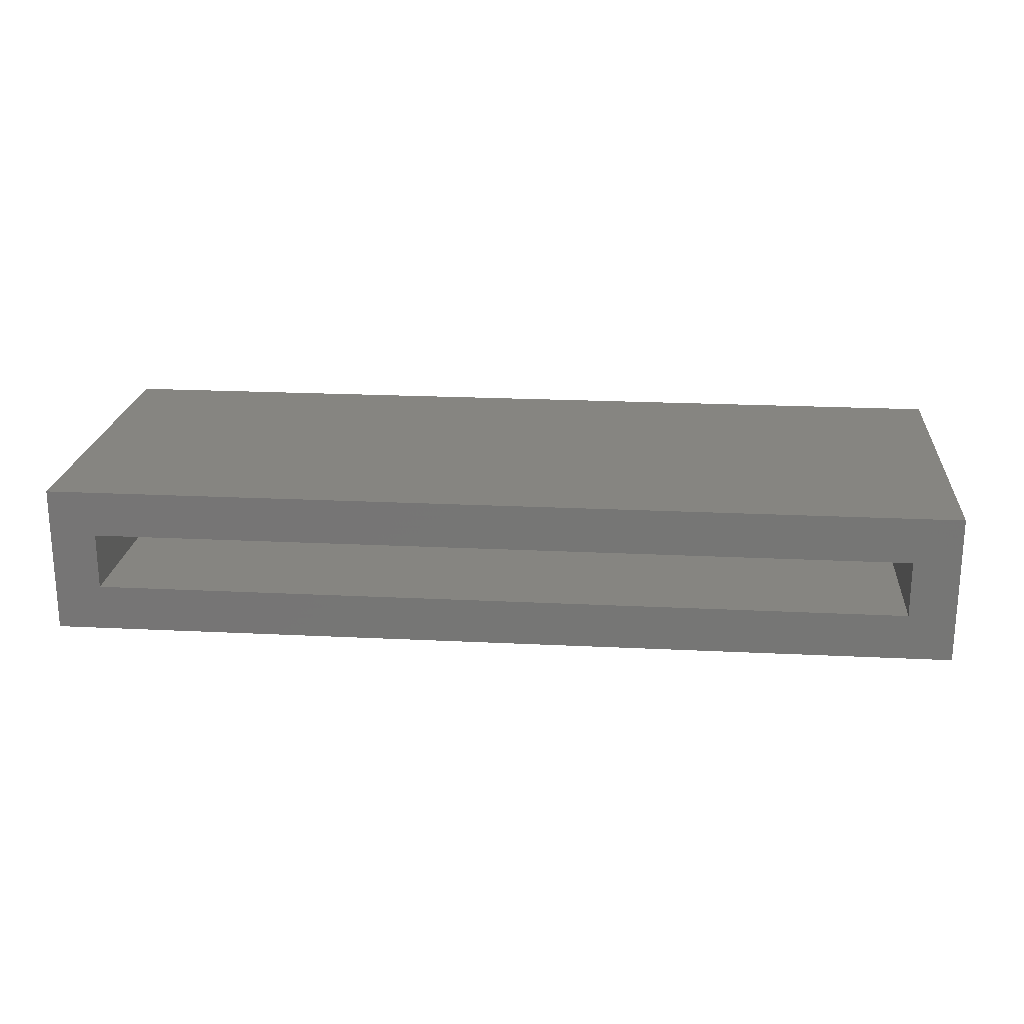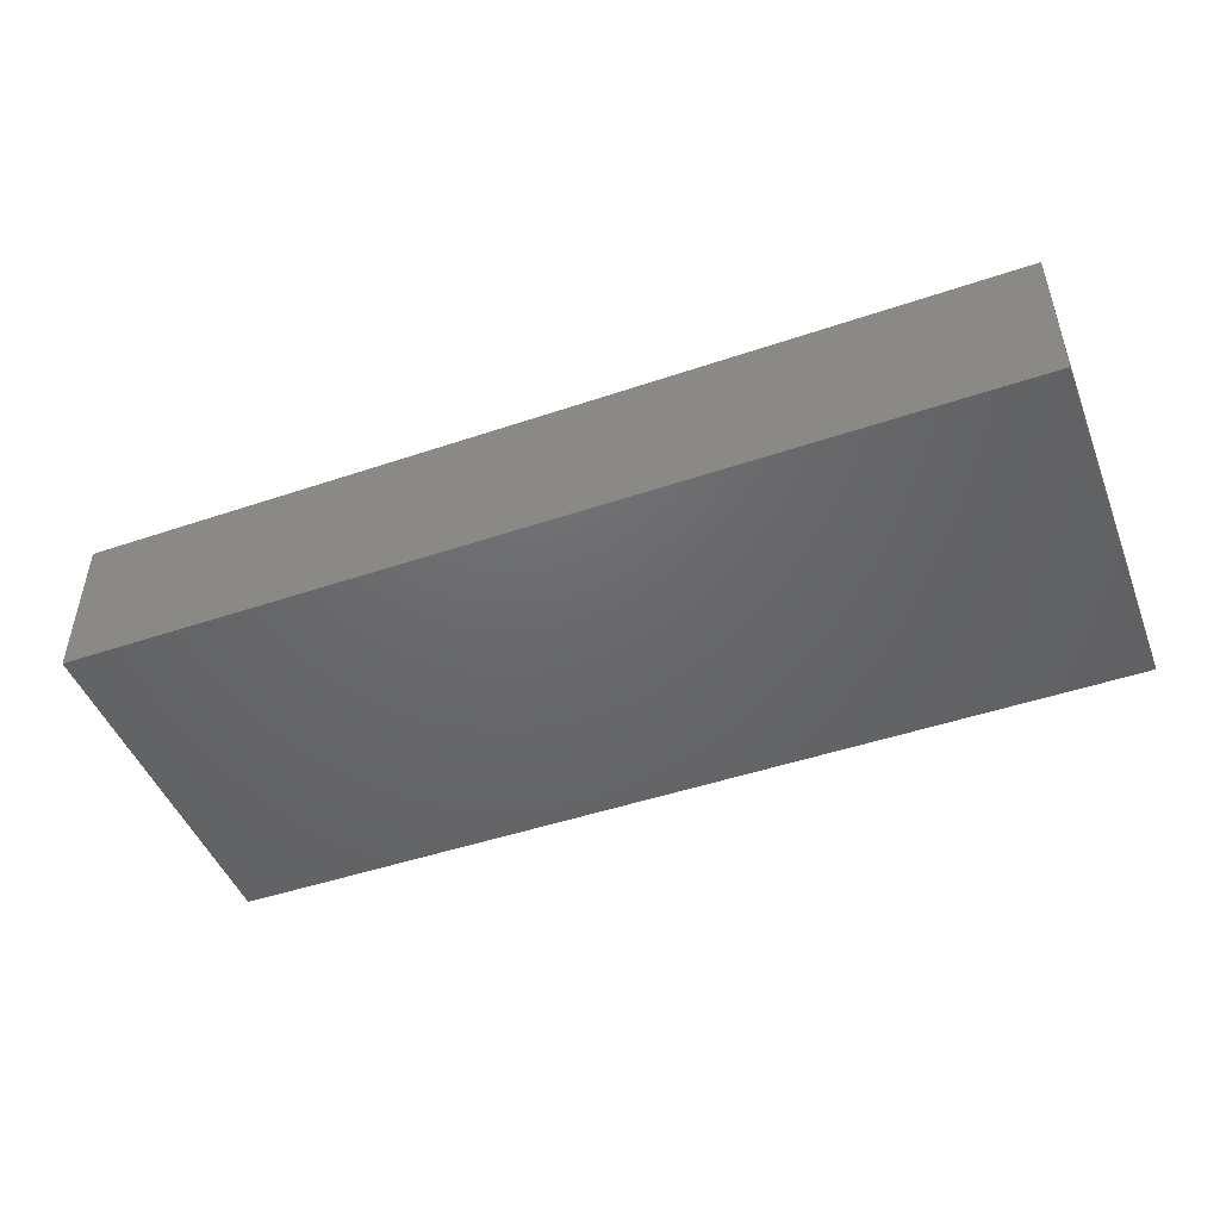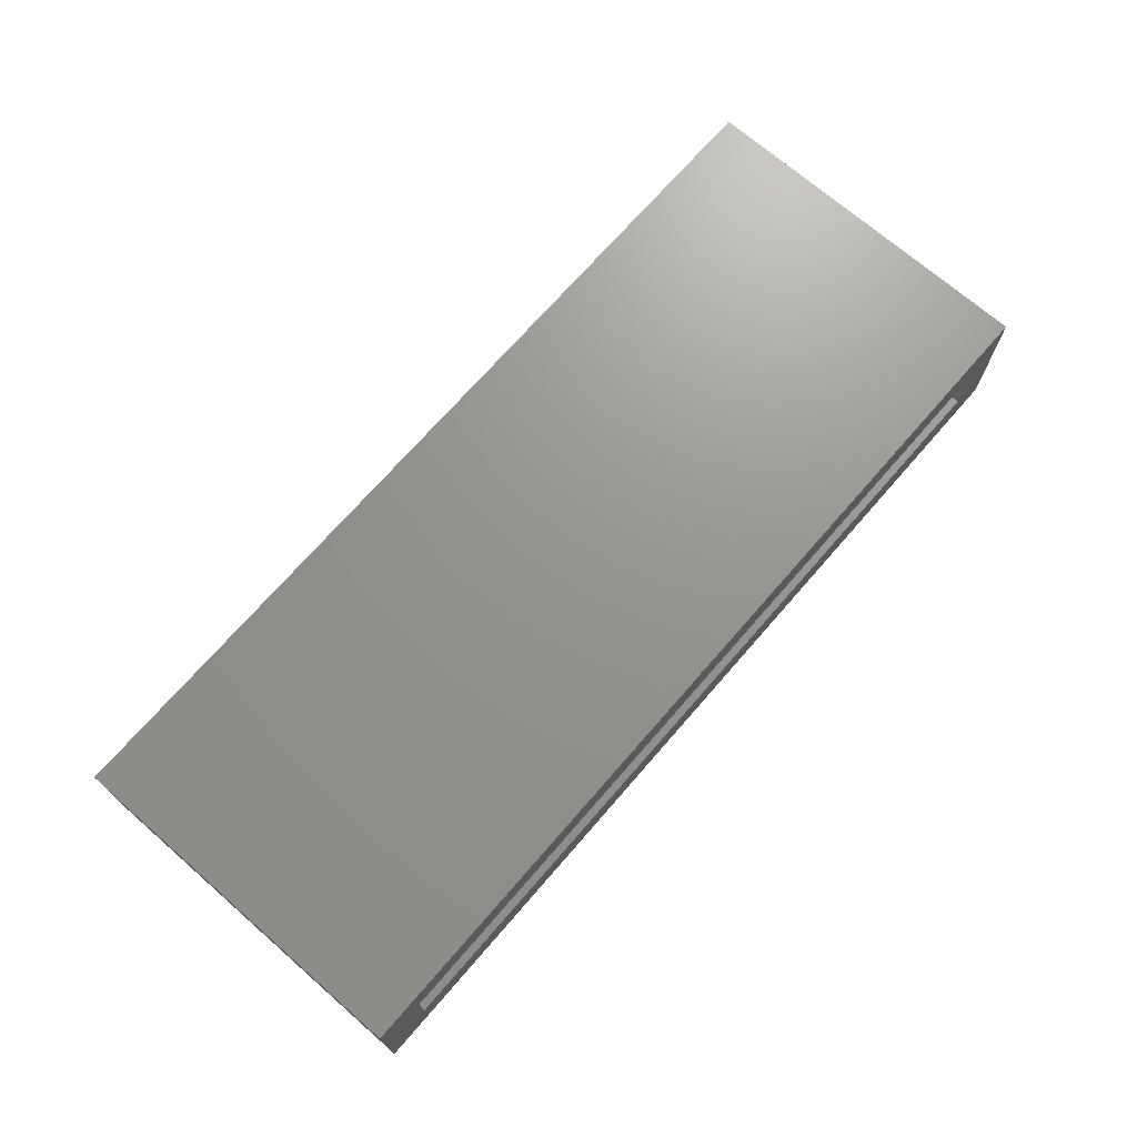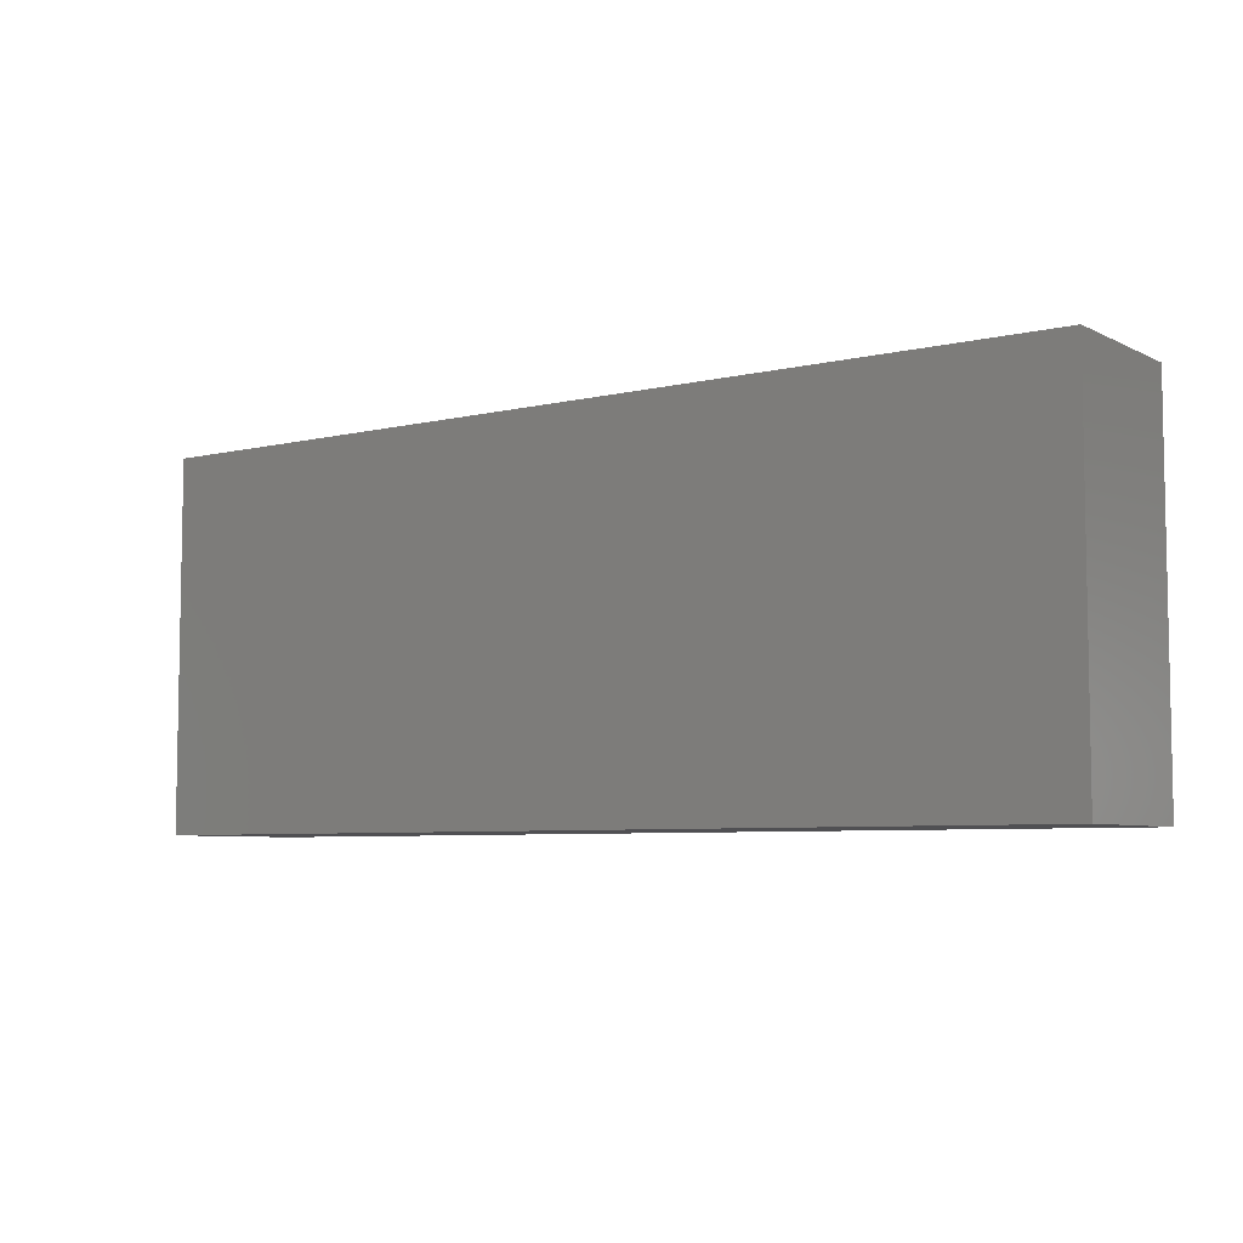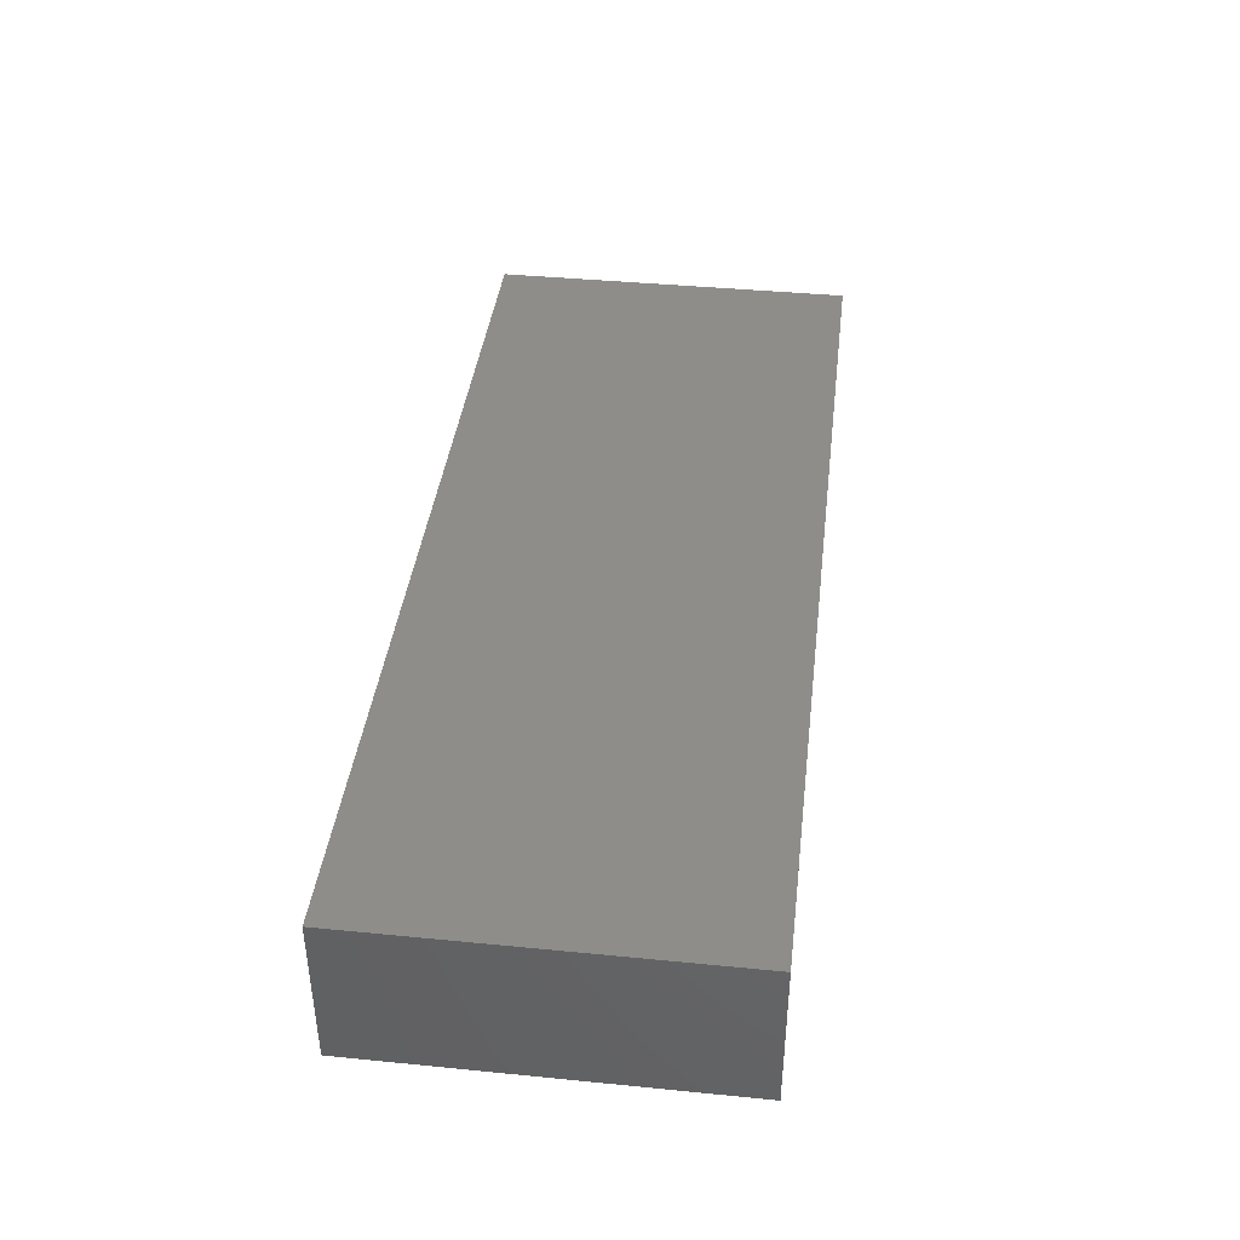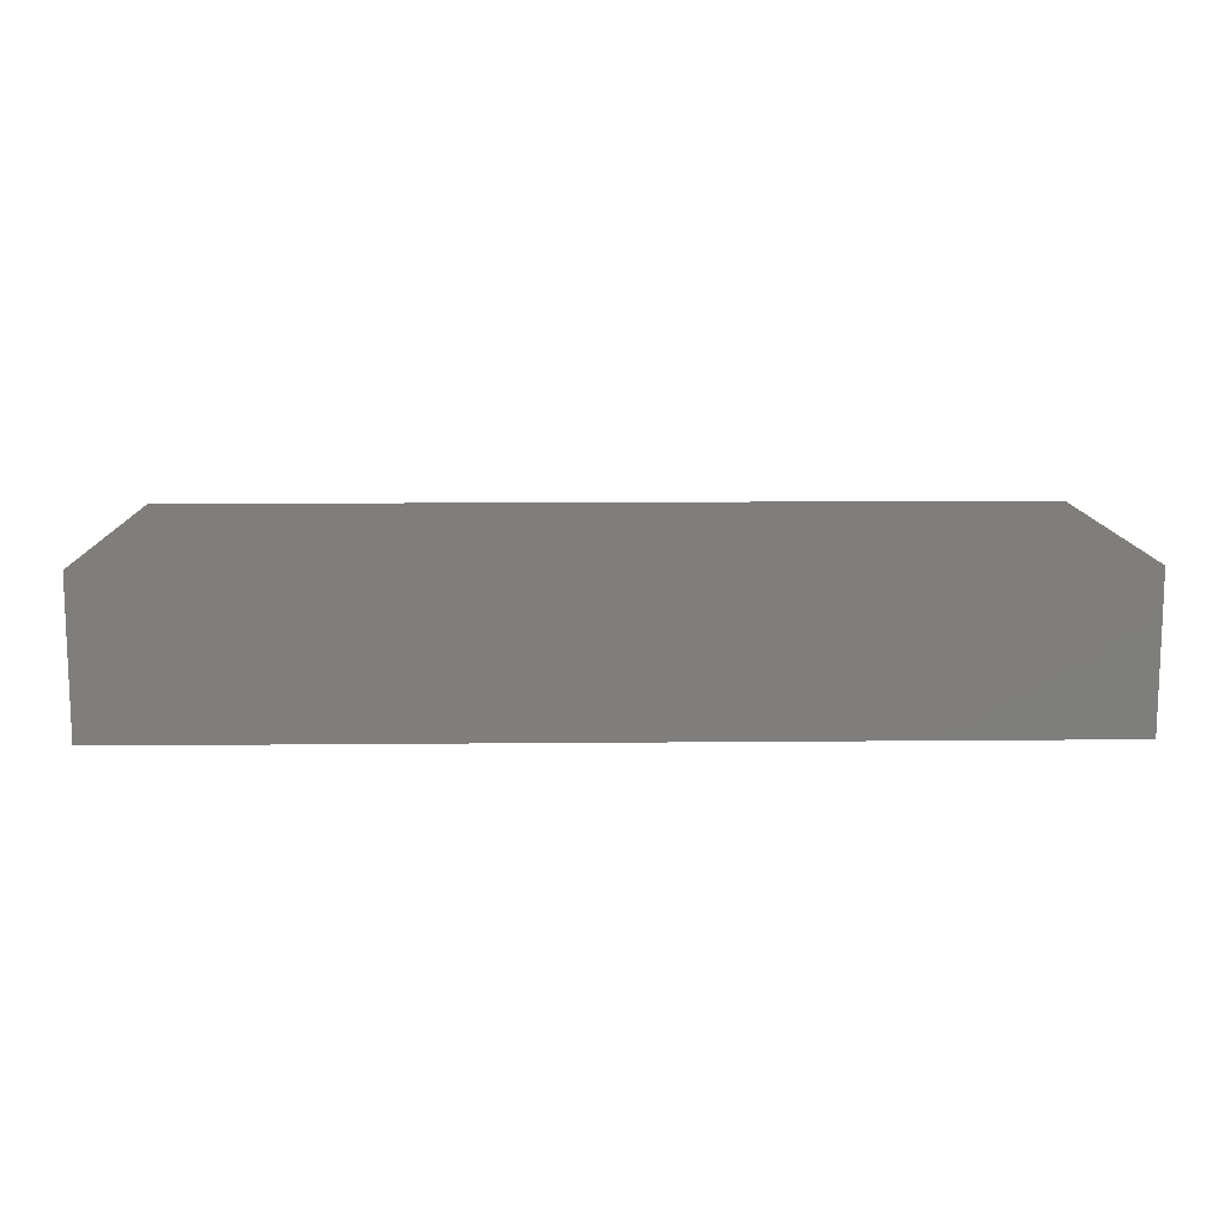
<metadata>
{"format":"stl","ext":"stl","renderer":"f3d","projection":"perspective","resolution":1024,"background":"white","views":[{"elev":21.0,"azim":-174.9,"up":"+Z"},{"elev":-47.4,"azim":20.9,"up":"+Z"},{"elev":71.0,"azim":131.0,"up":"+Z"},{"elev":-6.3,"azim":35.4,"up":"+Y"},{"elev":40.5,"azim":96.9,"up":"+Z"},{"elev":11.8,"azim":-1.3,"up":"+Z"}]}
</metadata>
<code>
# stl→obj: 16 verts, 28 faces
v -0.8125 0.1329 0.1641
v -0.7422 0.1329 0.09375
v -0.8125 0.1329 -0.0625
v -0.7422 0.1329 0.007812
v 0.5703 0.1329 -0.0625
v 0.5 0.1329 0.007812
v 0.5703 0.1329 0.1641
v 0.5 0.1329 0.09375
v 0.5 -0.3359 0.09375
v 0.5 -0.3359 0.007812
v -0.7422 -0.3359 0.09375
v -0.7422 -0.3359 0.007812
v -0.8125 -0.4062 0.1641
v -0.8125 -0.4062 -0.0625
v 0.5703 -0.4062 0.1641
v 0.5703 -0.4062 -0.0625
f 1 2 3
f 3 2 4
f 3 4 5
f 5 4 6
f 5 6 7
f 7 6 8
f 7 8 1
f 1 8 2
f 9 8 10
f 10 8 6
f 2 11 4
f 4 11 12
f 4 12 6
f 6 12 10
f 2 8 11
f 11 8 9
f 13 14 15
f 15 14 16
f 15 16 7
f 7 16 5
f 1 3 13
f 13 3 14
f 3 5 14
f 14 5 16
f 1 13 7
f 7 13 15
f 11 9 12
f 12 9 10

</code>
